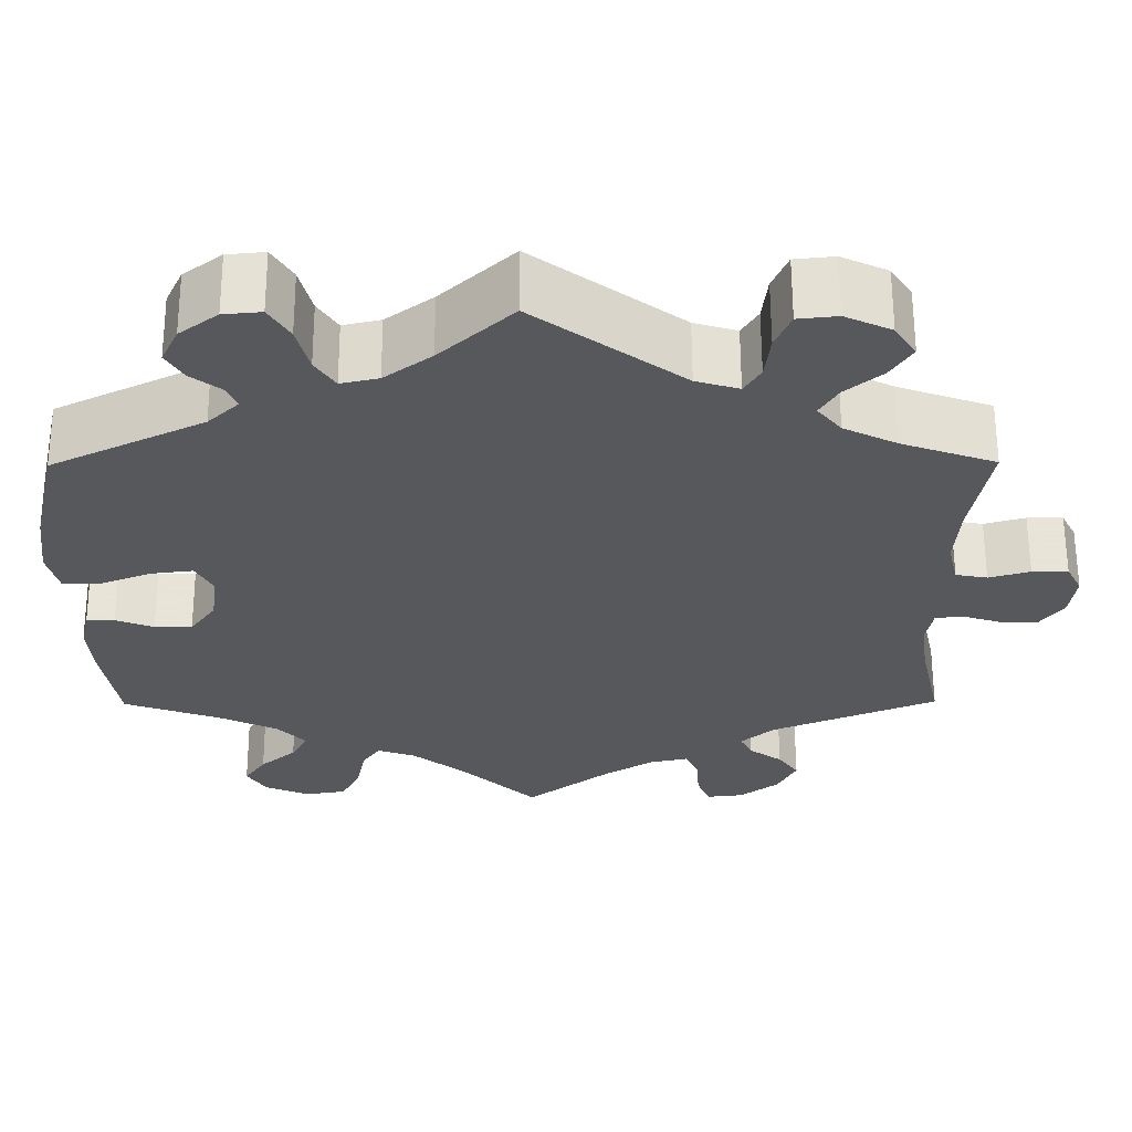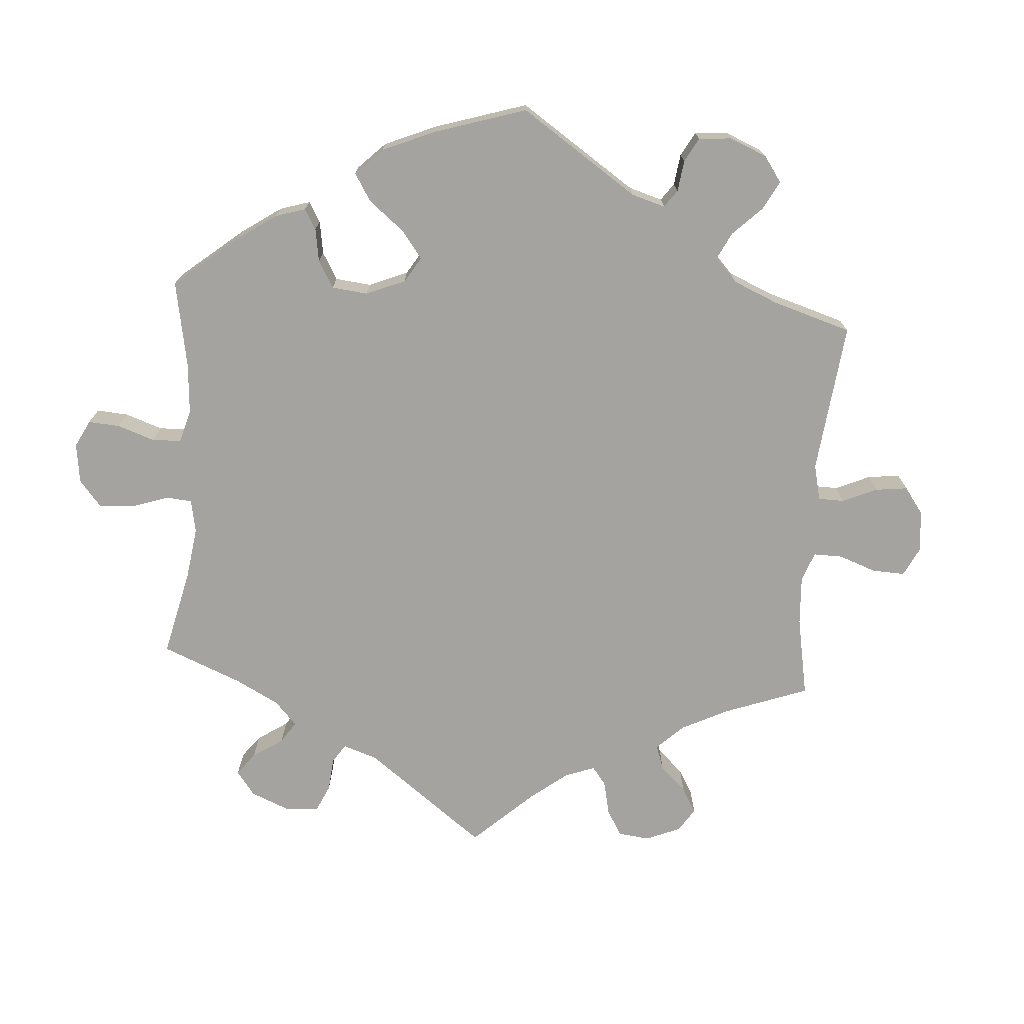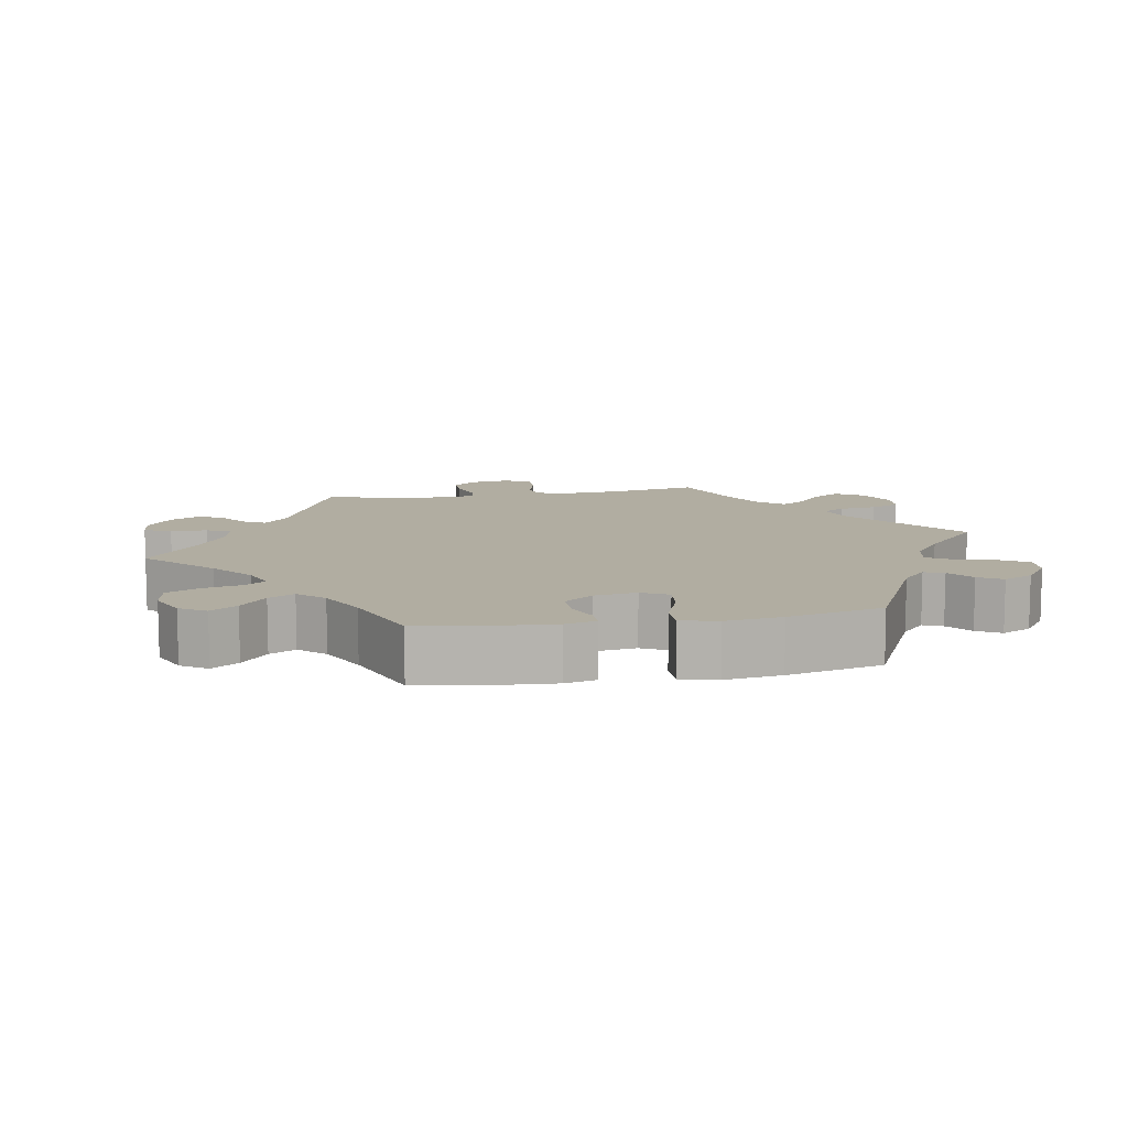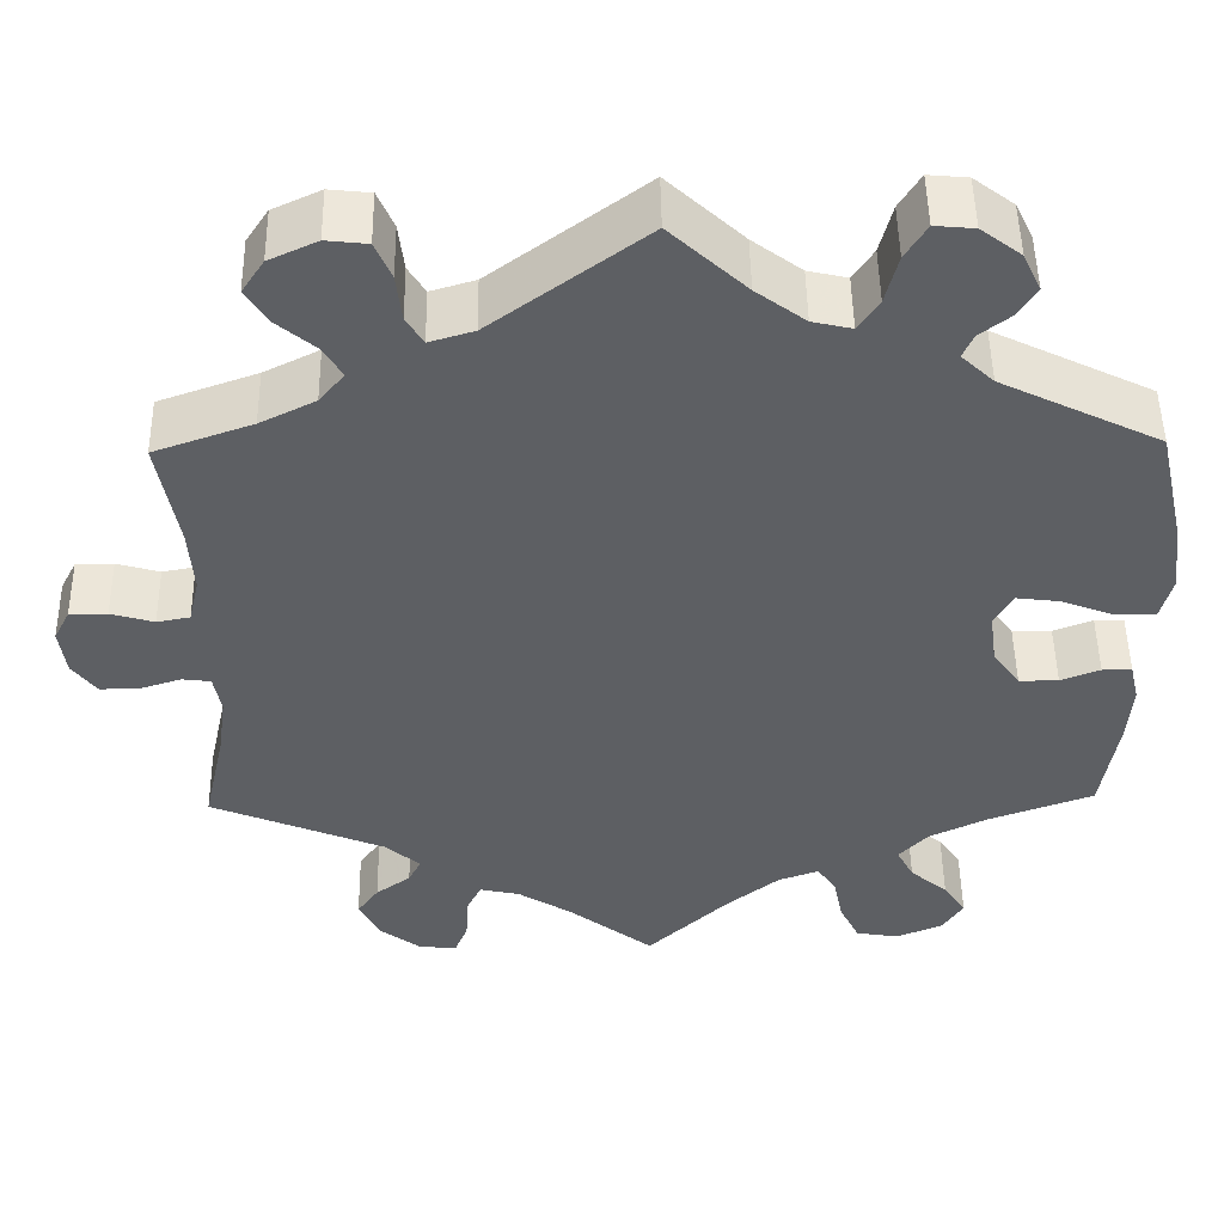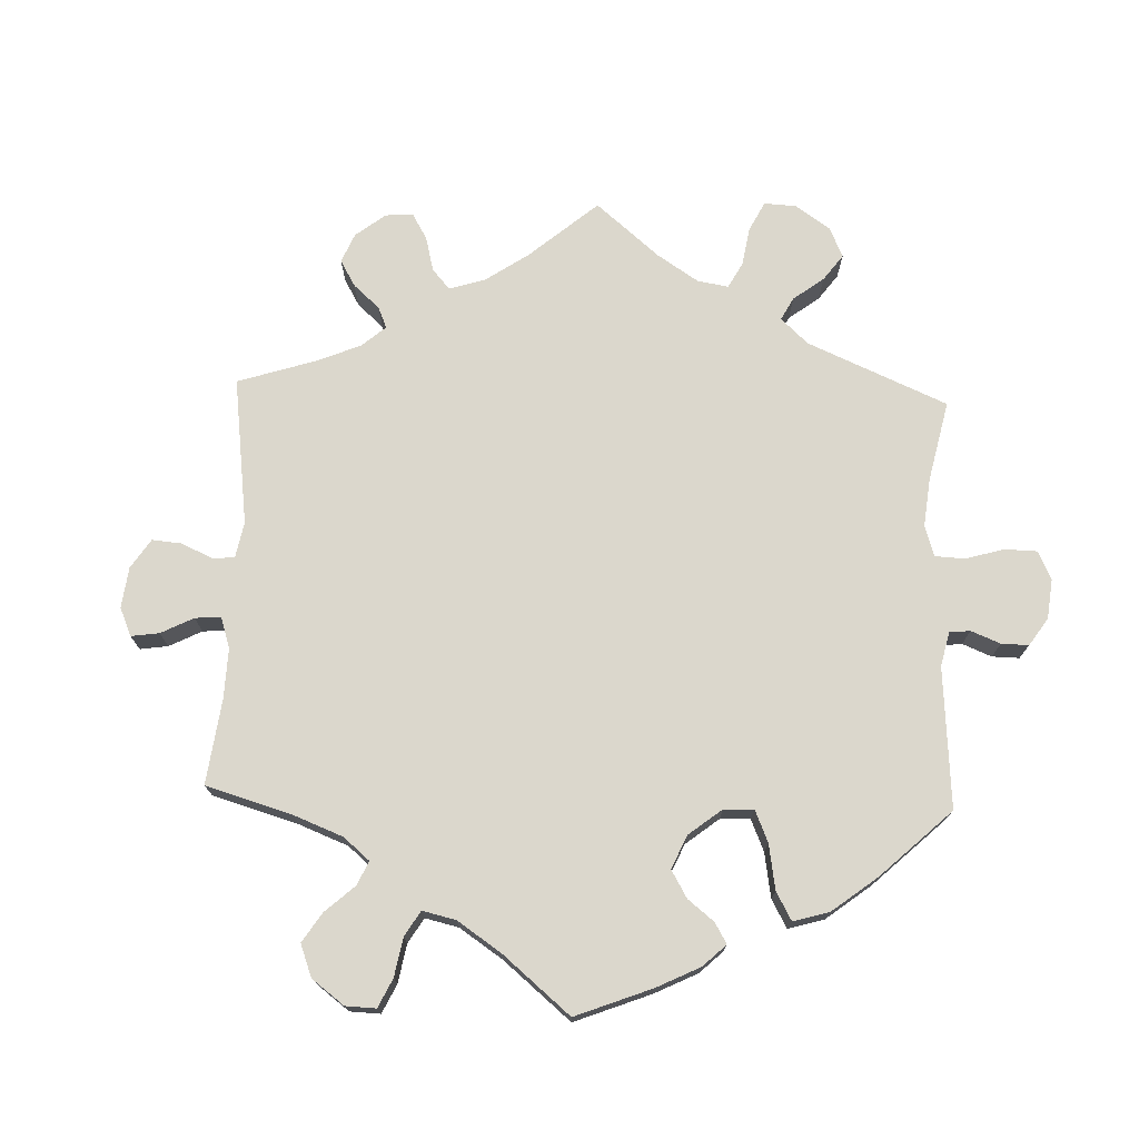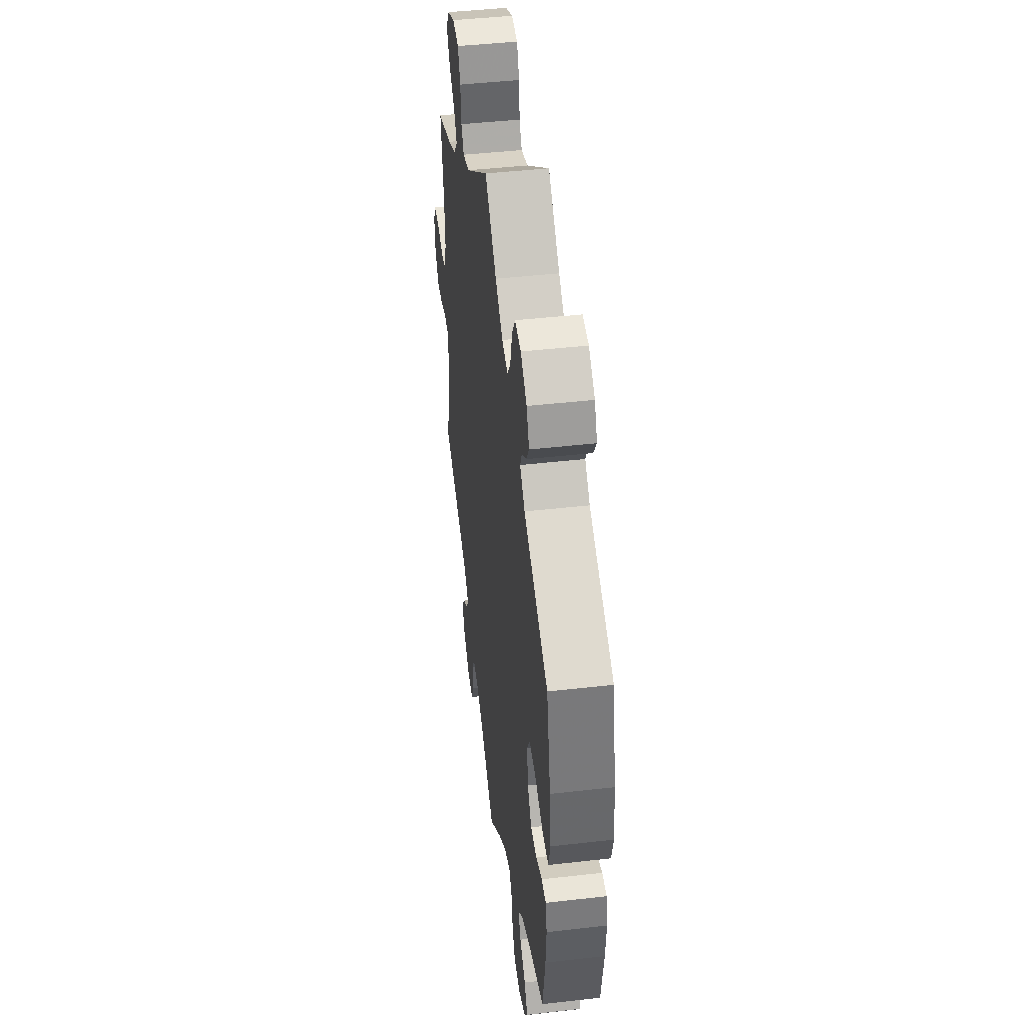
<metadata>
{"format":"obj","ext":"obj","renderer":"f3d","projection":"perspective","resolution":1024,"background":"white","views":[{"elev":61.4,"azim":-0.2,"up":"+Z"},{"elev":-73.0,"azim":-64.0,"up":"+Y"},{"elev":10.3,"azim":-100.6,"up":"+Y"},{"elev":49.4,"azim":179.1,"up":"+Z"},{"elev":73.3,"azim":-118.1,"up":"+Y"},{"elev":45.4,"azim":-97.5,"up":"+Z"}]}
</metadata>
<code>
v 0.479 0.07 0.165
v 0.474 0.07 0.091
v 0.486 0.07 0.04
v 0.523 0.07 0.033
v 0.571 0.07 0.047
v 0.613 0.07 0.047
v 0.631 0.07 0.012
v 0.624 0.07 -0.041
v 0.597 0.07 -0.077
v 0.554 0.07 -0.077
v 0.507 0.07 -0.062
v 0.475 0.07 -0.066
v 0.467 0.07 -0.11
v 0.476 0.07 -0.176
v 0.501 0.07 -0.289
v 0.307 0.07 -0.37
v 0.268 0.07 -0.404
v 0.282 0.07 -0.432
v 0.321 0.07 -0.46
v 0.345 0.07 -0.494
v 0.323 0.07 -0.538
v 0.277 0.07 -0.573
v 0.234 0.07 -0.578
v 0.219 0.07 -0.541
v 0.216 0.07 -0.49
v 0.2 0.07 -0.457
v 0.155 0.07 -0.467
v 0.096 0.07 -0.504
v 0 0.07 -0.578
v -0.092 0.07 -0.491
v -0.15 0.07 -0.445
v -0.195 0.07 -0.429
v -0.216 0.07 -0.459
v -0.227 0.07 -0.513
v -0.249 0.07 -0.557
v -0.297 0.07 -0.565
v -0.349 0.07 -0.543
v -0.372 0.07 -0.507
v -0.347 0.07 -0.47
v -0.305 0.07 -0.434
v -0.286 0.07 -0.398
v -0.319 0.07 -0.363
v -0.385 0.07 -0.331
v -0.501 0.07 -0.289
v -0.519 0.07 -0.176
v -0.524 0.07 -0.108
v -0.514 0.07 -0.065
v -0.481 0.07 -0.065
v -0.437 0.07 -0.082
v -0.393 0.07 -0.082
v -0.363 0.07 -0.041
v -0.355 0.07 0.018
v -0.375 0.07 0.055
v -0.423 0.07 0.049
v -0.483 0.07 0.026
v -0.528 0.07 0.025
v -0.541 0.07 0.076
v -0.531 0.07 0.155
v -0.501 0.07 0.288
v -0.323 0.07 0.375
v -0.287 0.07 0.409
v -0.299 0.07 0.436
v -0.334 0.07 0.463
v -0.354 0.07 0.496
v -0.334 0.07 0.538
v -0.289 0.07 0.572
v -0.245 0.07 0.576
v -0.221 0.07 0.537
v -0.207 0.07 0.482
v -0.184 0.07 0.447
v -0.14 0.07 0.457
v -0.085 0.07 0.498
v 0 0.07 0.577
v 0.172 0.07 0.45
v 0.222 0.07 0.435
v 0.241 0.07 0.466
v 0.247 0.07 0.519
v 0.265 0.07 0.561
v 0.311 0.07 0.566
v 0.365 0.07 0.541
v 0.39 0.07 0.503
v 0.365 0.07 0.464
v 0.322 0.07 0.428
v 0.301 0.07 0.393
v 0.329 0.07 0.359
v 0.391 0.07 0.328
v 0.501 0.07 0.289
v 0.479 0 0.165
v 0.474 0 0.091
v 0.486 0 0.04
v 0.523 0 0.033
v 0.571 0 0.047
v 0.613 0 0.047
v 0.631 0 0.012
v 0.624 0 -0.041
v 0.597 0 -0.077
v 0.554 0 -0.077
v 0.507 0 -0.062
v 0.475 0 -0.066
v 0.467 0 -0.11
v 0.476 0 -0.176
v 0.501 0 -0.289
v 0.307 0 -0.37
v 0.268 0 -0.404
v 0.282 0 -0.432
v 0.321 0 -0.46
v 0.345 0 -0.494
v 0.323 0 -0.538
v 0.277 0 -0.573
v 0.234 0 -0.578
v 0.219 0 -0.541
v 0.216 0 -0.49
v 0.2 0 -0.457
v 0.155 0 -0.467
v 0.096 0 -0.504
v 0 0 -0.578
v -0.092 0 -0.491
v -0.15 0 -0.445
v -0.195 0 -0.429
v -0.216 0 -0.459
v -0.227 0 -0.513
v -0.249 0 -0.557
v -0.297 0 -0.565
v -0.349 0 -0.543
v -0.372 0 -0.507
v -0.347 0 -0.47
v -0.305 0 -0.434
v -0.286 0 -0.398
v -0.319 0 -0.363
v -0.385 0 -0.331
v -0.501 0 -0.289
v -0.519 0 -0.176
v -0.524 0 -0.108
v -0.514 0 -0.065
v -0.481 0 -0.065
v -0.437 0 -0.082
v -0.393 0 -0.082
v -0.363 0 -0.041
v -0.355 0 0.018
v -0.375 0 0.055
v -0.423 0 0.049
v -0.483 0 0.026
v -0.528 0 0.025
v -0.541 0 0.076
v -0.531 0 0.155
v -0.501 0 0.288
v -0.323 0 0.375
v -0.287 0 0.409
v -0.299 0 0.436
v -0.334 0 0.463
v -0.354 0 0.496
v -0.334 0 0.538
v -0.289 0 0.572
v -0.245 0 0.576
v -0.221 0 0.537
v -0.207 0 0.482
v -0.184 0 0.447
v -0.14 0 0.457
v -0.085 0 0.498
v 0 0 0.577
v 0.172 0 0.45
v 0.222 0 0.435
v 0.241 0 0.466
v 0.247 0 0.519
v 0.265 0 0.561
v 0.311 0 0.566
v 0.365 0 0.541
v 0.39 0 0.503
v 0.365 0 0.464
v 0.322 0 0.428
v 0.301 0 0.393
v 0.329 0 0.359
v 0.391 0 0.328
v 0.501 0 0.289
f 86 87 1
f 85 86 1 2
f 84 85 2 3
f 80 81 82 83
f 80 83 84
f 79 80 84
f 76 77 78 79
f 75 76 79 84
f 74 75 84 3
f 72 73 74 3
f 66 67 68 69
f 66 69 70
f 65 66 70
f 62 63 64 65
f 61 62 65 70
f 60 61 70 71
f 58 59 60 71
f 54 55 56 57
f 53 54 57 58
f 46 47 48 49
f 46 49 50
f 43 44 45 46
f 42 43 46 50
f 41 42 50 51
f 37 38 39 40
f 37 40 41
f 36 37 41
f 33 34 35 36
f 32 33 36 41
f 28 29 30
f 27 28 30 31
f 26 27 31 32
f 22 23 24 25
f 22 25 26
f 21 22 26
f 18 19 20 21
f 17 18 21 26
f 16 17 26 32
f 14 15 16 32
f 8 9 10 11
f 8 11 12
f 7 8 12
f 4 5 6 7
f 3 4 7 12
f 72 3 12 13
f 53 58 71 72
f 52 53 72 13
f 32 41 51 52
f 13 14 32 52
f 88 174 173
f 89 88 173 172
f 90 89 172 171
f 170 169 168 167
f 171 170 167
f 171 167 166
f 166 165 164 163
f 171 166 163 162
f 90 171 162 161
f 90 161 160 159
f 156 155 154 153
f 157 156 153
f 157 153 152
f 152 151 150 149
f 157 152 149 148
f 158 157 148 147
f 158 147 146 145
f 144 143 142 141
f 145 144 141 140
f 136 135 134 133
f 137 136 133
f 133 132 131 130
f 137 133 130 129
f 138 137 129 128
f 127 126 125 124
f 128 127 124
f 128 124 123
f 123 122 121 120
f 128 123 120 119
f 117 116 115
f 118 117 115 114
f 119 118 114 113
f 112 111 110 109
f 113 112 109
f 113 109 108
f 108 107 106 105
f 113 108 105 104
f 119 113 104 103
f 119 103 102 101
f 98 97 96 95
f 99 98 95
f 99 95 94
f 94 93 92 91
f 99 94 91 90
f 100 99 90 159
f 159 158 145 140
f 100 159 140 139
f 139 138 128 119
f 139 119 101 100
f 1 88 89 2
f 2 89 90 3
f 3 90 91 4
f 4 91 92 5
f 5 92 93 6
f 6 93 94 7
f 7 94 95 8
f 8 95 96 9
f 9 96 97 10
f 10 97 98 11
f 11 98 99 12
f 12 99 100 13
f 13 100 101 14
f 14 101 102 15
f 15 102 103 16
f 16 103 104 17
f 17 104 105 18
f 18 105 106 19
f 19 106 107 20
f 20 107 108 21
f 21 108 109 22
f 22 109 110 23
f 23 110 111 24
f 24 111 112 25
f 25 112 113 26
f 26 113 114 27
f 27 114 115 28
f 28 115 116 29
f 29 116 117 30
f 30 117 118 31
f 31 118 119 32
f 32 119 120 33
f 33 120 121 34
f 34 121 122 35
f 35 122 123 36
f 36 123 124 37
f 37 124 125 38
f 38 125 126 39
f 39 126 127 40
f 40 127 128 41
f 41 128 129 42
f 42 129 130 43
f 43 130 131 44
f 44 131 132 45
f 45 132 133 46
f 46 133 134 47
f 47 134 135 48
f 48 135 136 49
f 49 136 137 50
f 50 137 138 51
f 51 138 139 52
f 52 139 140 53
f 53 140 141 54
f 54 141 142 55
f 55 142 143 56
f 56 143 144 57
f 57 144 145 58
f 58 145 146 59
f 59 146 147 60
f 60 147 148 61
f 61 148 149 62
f 62 149 150 63
f 63 150 151 64
f 64 151 152 65
f 65 152 153 66
f 66 153 154 67
f 67 154 155 68
f 68 155 156 69
f 69 156 157 70
f 70 157 158 71
f 71 158 159 72
f 72 159 160 73
f 73 160 161 74
f 74 161 162 75
f 75 162 163 76
f 76 163 164 77
f 77 164 165 78
f 78 165 166 79
f 79 166 167 80
f 80 167 168 81
f 81 168 169 82
f 82 169 170 83
f 83 170 171 84
f 84 171 172 85
f 85 172 173 86
f 86 173 174 87
f 87 174 88 1

</code>
